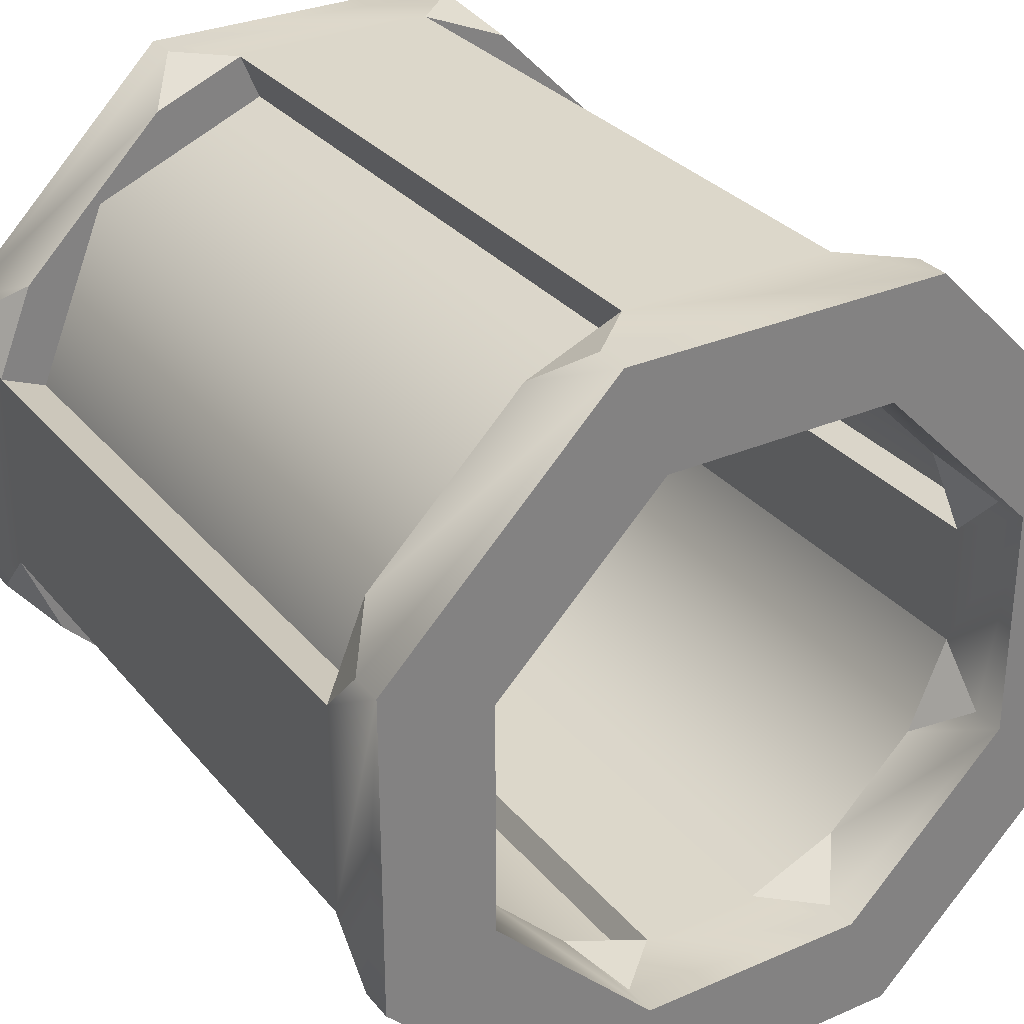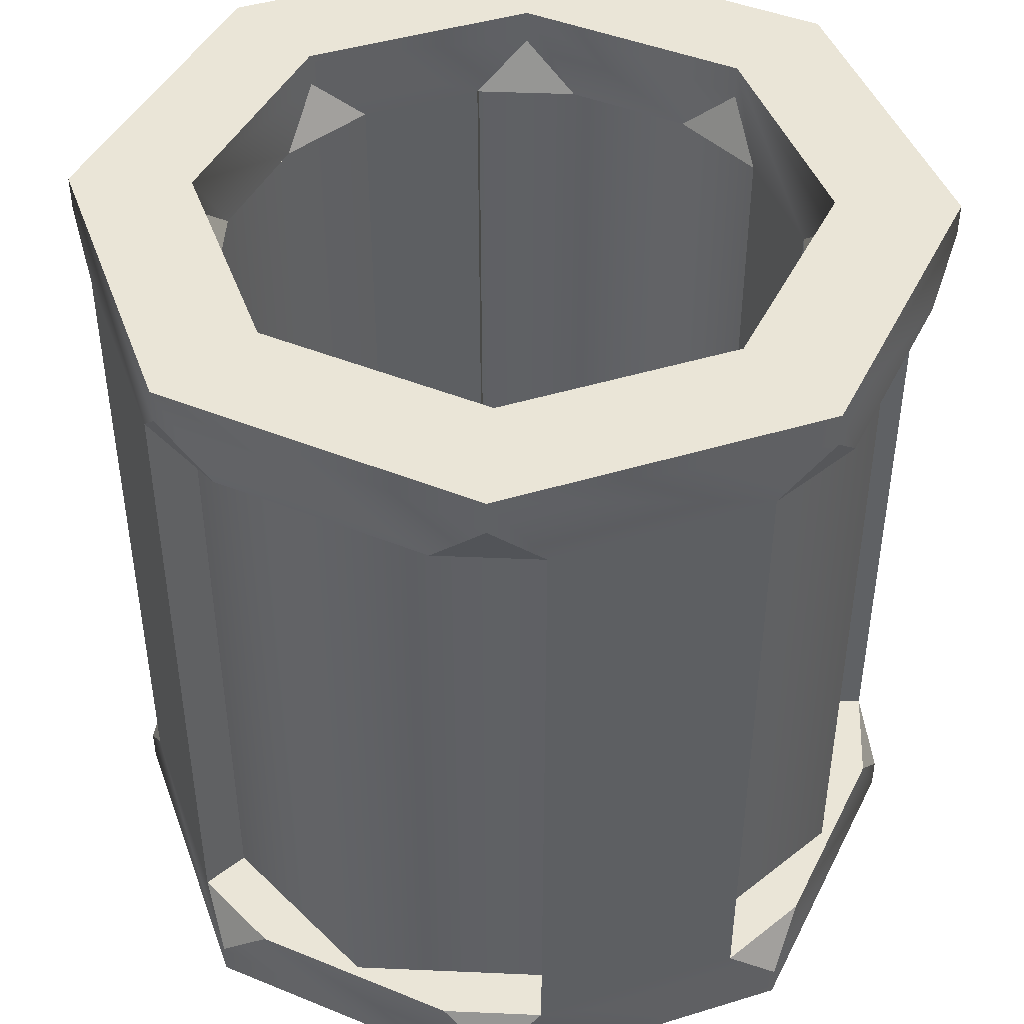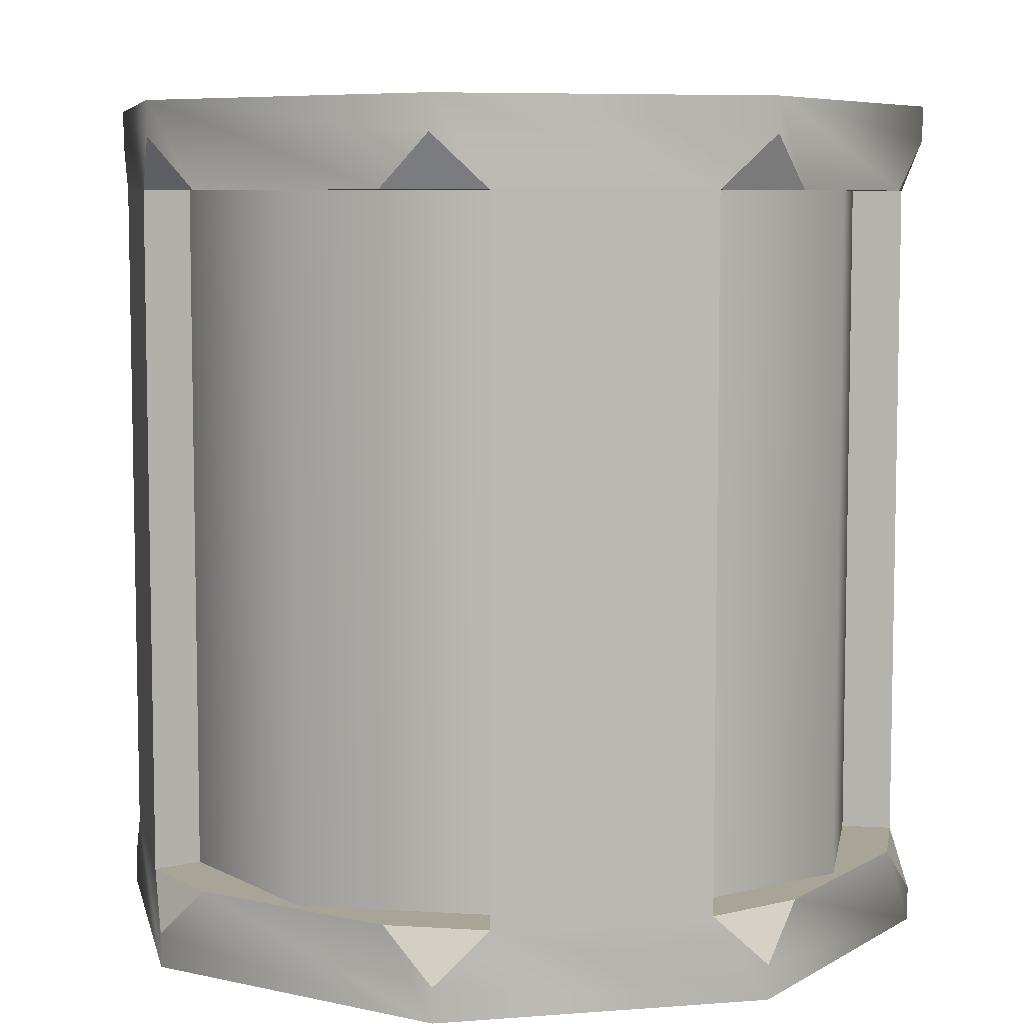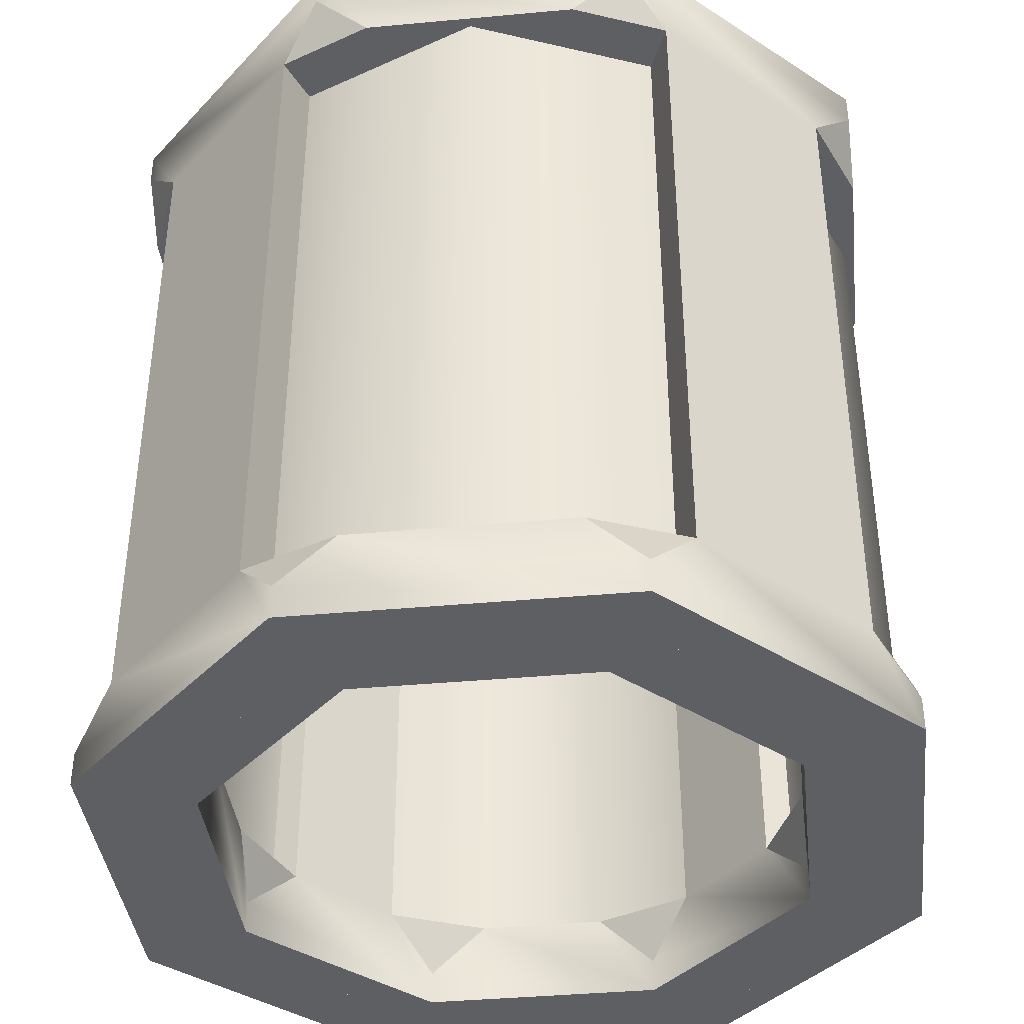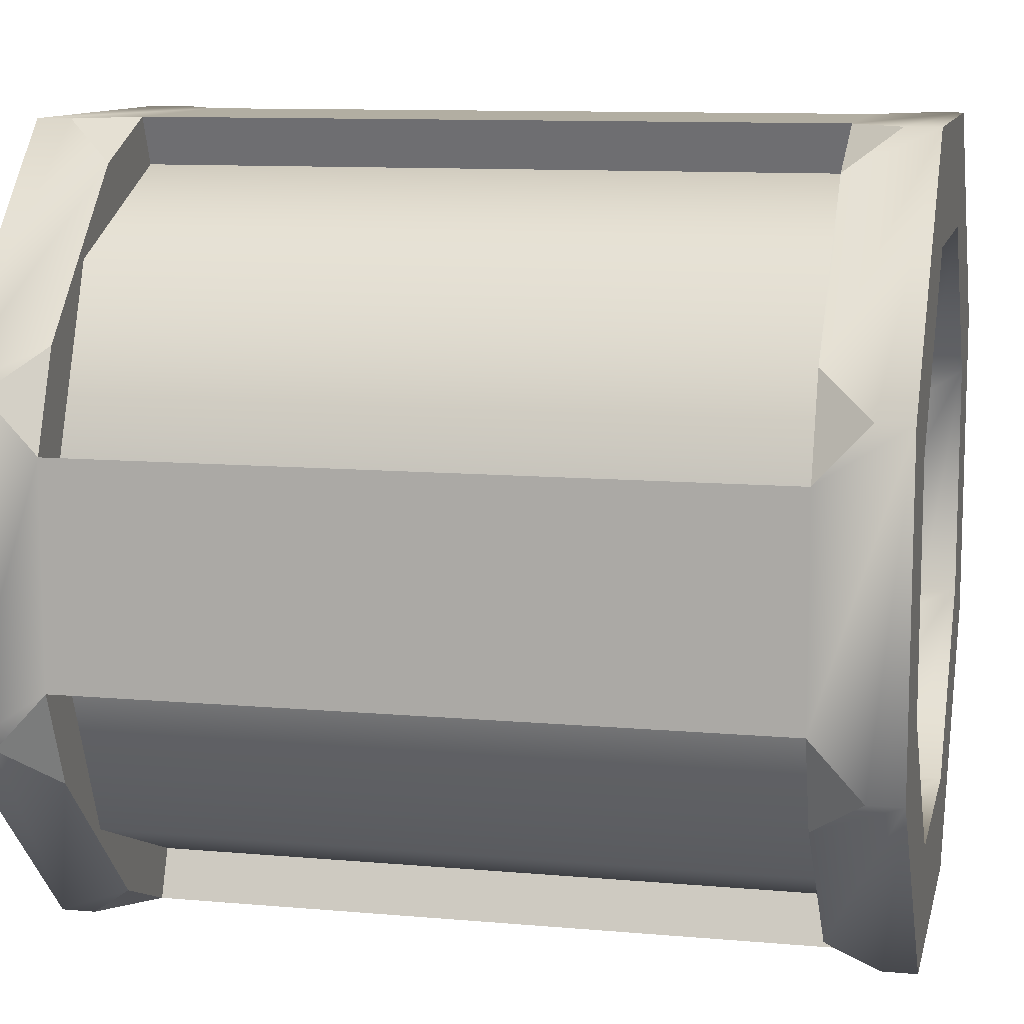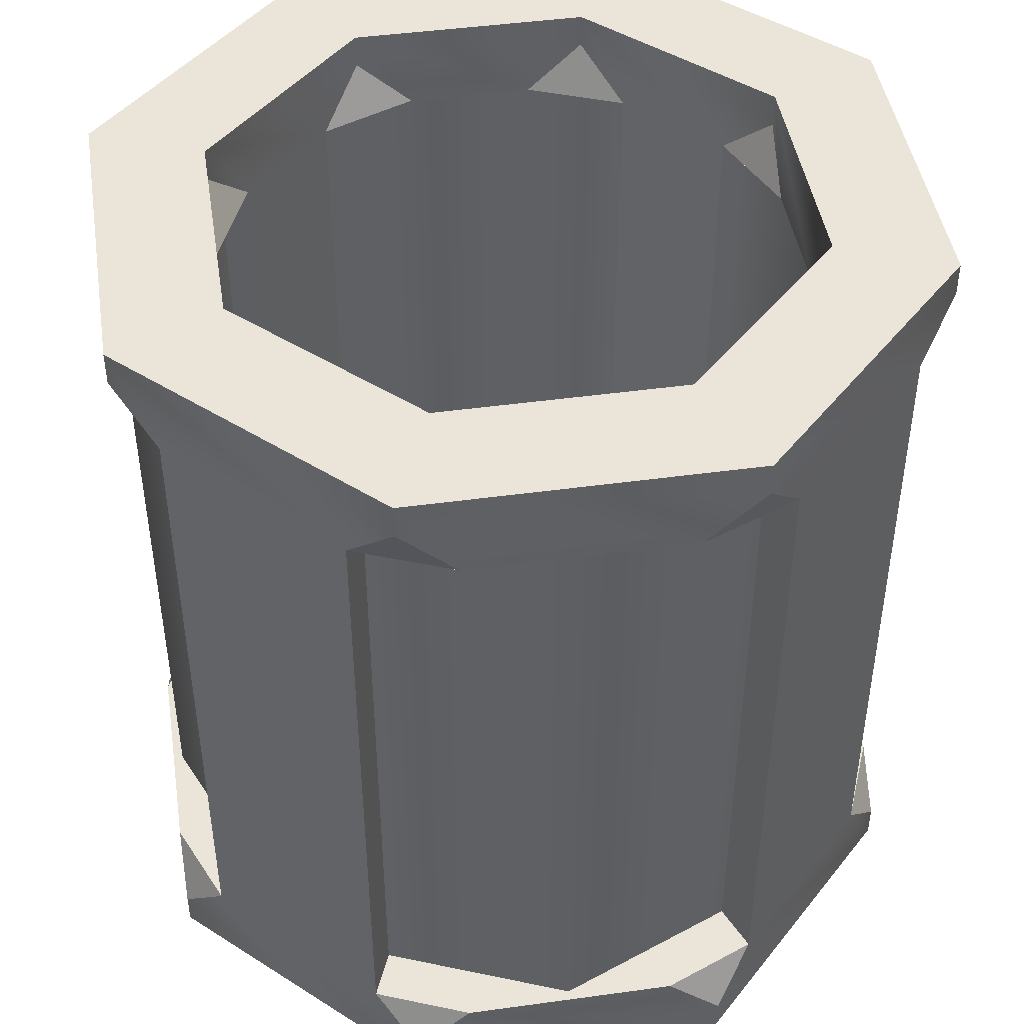
<metadata>
{"format":"obj","ext":"obj","renderer":"f3d","projection":"perspective","resolution":1024,"background":"white","views":[{"elev":30.4,"azim":-32.1,"up":"+Z"},{"elev":44.4,"azim":160.4,"up":"+Y"},{"elev":7.0,"azim":-12.5,"up":"+Y"},{"elev":-39.7,"azim":-38.5,"up":"+Y"},{"elev":10.7,"azim":102.5,"up":"+Z"},{"elev":45.5,"azim":126.0,"up":"+Y"}]}
</metadata>
<code>
v  0.5 0 0.05
v  0.5 0.9 0.05
v  0.8182 0.9 0.1818
v  0.8182 0 0.1818
v  0.5 0.9 0.1
v  0.5 0 0.1
v  0.7828 0 0.2172
v  0.7828 0.9 0.2172
v  0.95 0.9 0.5
v  0.95 0 0.5
v  0.9 0 0.5
v  0.9 0.9 0.5
v  0.8182 0.9 0.8182
v  0.8182 0 0.8182
v  0.7828 0 0.7828
v  0.7828 0.9 0.7828
v  0.5 0.9 0.95
v  0.5 0 0.95
v  0.5 0 0.9
v  0.5 0.9 0.9
v  0.1818 0.9 0.8182
v  0.1818 0 0.8182
v  0.2172 0 0.7828
v  0.2172 0.9 0.7828
v  0.05 0.9 0.5
v  0.05 0 0.5
v  0.1 0 0.5
v  0.1 0.9 0.5
v  0.1818 0.9 0.1818
v  0.1818 0 0.1818
v  0.2172 0 0.2172
v  0.2172 0.9 0.2172
g Tube001
f 1 2 3 4
f 5 6 7 8
f 4 3 9 10
f 8 7 11 12
f 10 9 13 14
f 12 11 15 16
f 14 13 17 18
f 16 15 19 20
f 18 17 21 22
f 20 19 23 24
f 22 21 25 26
f 24 23 27 28
f 26 25 29 30
f 28 27 31 32
f 30 29 2 1
f 32 31 6 5
v  0.3736 0.9 0.0381
v  0.3087 0.96 0.0381
v  0.6913 1 0.0381
v  0.6264 0.9 0.0381
v  0.3087 1 0.0381
v  0.3622 1 0.1674
v  0.6378 1 0.1674
v  0.5728 0.9 0.1674
v  0.6378 0.96 0.1674
v  0.3622 0.96 0.1674
v  0.4272 0.9 0.1674
v  0.7373 0.9 0.084
v  0.6913 0.96 0.0381
v  0.9619 1 0.3087
v  0.916 0.9 0.2627
v  0.8326 1 0.3622
v  0.7867 0.9 0.3163
v  0.8326 0.96 0.3622
v  0.6837 0.9 0.2133
v  0.9619 0.9 0.3736
v  0.9619 0.96 0.3087
v  0.9619 1 0.6913
v  0.9619 0.9 0.6264
v  0.8326 1 0.6378
v  0.8326 0.9 0.5728
v  0.8326 0.96 0.6378
v  0.8326 0.9 0.4272
v  0.916 0.9 0.7373
v  0.9619 0.96 0.6913
v  0.6913 1 0.9619
v  0.7373 0.9 0.916
v  0.6378 1 0.8326
v  0.6837 0.9 0.7867
v  0.6378 0.96 0.8326
v  0.7867 0.9 0.6837
v  0.6264 0.9 0.9619
v  0.6913 0.96 0.9619
v  0.3087 1 0.9619
v  0.3736 0.9 0.9619
v  0.3622 1 0.8326
v  0.4272 0.9 0.8326
v  0.3622 0.96 0.8326
v  0.5728 0.9 0.8326
v  0.2627 0.9 0.916
v  0.3087 0.96 0.9619
v  0.0381 1 0.6913
v  0.084 0.9 0.7373
v  0.1674 1 0.6378
v  0.2133 0.9 0.6837
v  0.1674 0.96 0.6378
v  0.3163 0.9 0.7867
v  0.0381 0.9 0.6264
v  0.0381 0.96 0.6913
v  0.0381 1 0.3087
v  0.0381 0.9 0.3736
v  0.1674 1 0.3622
v  0.1674 0.9 0.4272
v  0.1674 0.96 0.3622
v  0.1674 0.9 0.5728
v  0.084 0.9 0.2627
v  0.0381 0.96 0.3087
v  0.2627 0.9 0.084
v  0.3163 0.9 0.2133
v  0.2133 0.9 0.3163
v  0.3087 0 0.0381
v  0.6264 0.1 0.0381
v  0.6913 0.04 0.0381
v  0.6913 0 0.0381
v  0.3087 0.04 0.0381
v  0.3736 0.1 0.0381
v  0.4272 0.1 0.1674
v  0.3622 0.04 0.1674
v  0.6378 0 0.1674
v  0.5728 0.1 0.1674
v  0.3622 0 0.1674
v  0.916 0.1 0.2627
v  0.9619 0.04 0.3087
v  0.9619 0 0.3087
v  0.7373 0.1 0.084
v  0.6837 0.1 0.2133
v  0.7867 0.1 0.3163
v  0.6378 0.04 0.1674
v  0.8326 0 0.3622
v  0.9619 0.1 0.6264
v  0.9619 0.04 0.6913
v  0.9619 0 0.6913
v  0.9619 0.1 0.3736
v  0.8326 0.1 0.4272
v  0.8326 0.04 0.3622
v  0.8326 0 0.6378
v  0.8326 0.1 0.5728
v  0.7373 0.1 0.916
v  0.6913 0.04 0.9619
v  0.6913 0 0.9619
v  0.916 0.1 0.7373
v  0.7867 0.1 0.6837
v  0.6837 0.1 0.7867
v  0.8326 0.04 0.6378
v  0.6378 0 0.8326
v  0.3736 0.1 0.9619
v  0.3087 0.04 0.9619
v  0.3087 0 0.9619
v  0.6264 0.1 0.9619
v  0.5728 0.1 0.8326
v  0.6378 0.04 0.8326
v  0.3622 0 0.8326
v  0.4272 0.1 0.8326
v  0.084 0.1 0.7373
v  0.0381 0.04 0.6913
v  0.0381 0 0.6913
v  0.2627 0.1 0.916
v  0.3163 0.1 0.7867
v  0.2133 0.1 0.6837
v  0.3622 0.04 0.8326
v  0.1674 0 0.6378
v  0.0381 0.1 0.3736
v  0.0381 0.04 0.3087
v  0.0381 0 0.3087
v  0.0381 0.1 0.6264
v  0.1674 0.1 0.5728
v  0.1674 0.04 0.6378
v  0.1674 0 0.3622
v  0.1674 0.1 0.4272
v  0.2627 0.1 0.084
v  0.084 0.1 0.2627
v  0.2133 0.1 0.3163
v  0.3163 0.1 0.2133
v  0.1674 0.04 0.3622
g Tube003
f 33 34 35 36
f 34 37 35
f 37 38 39 35
f 38 40 41 39
f 38 42 43 40
f 44 45 46 47
f 45 35 46
f 35 39 48 46
f 39 49 50 48
f 39 41 51 49
f 51 44 47 49
f 52 53 54 55
f 53 46 54
f 46 48 56 54
f 48 57 58 56
f 48 50 59 57
f 60 61 62 63
f 61 54 62
f 54 56 64 62
f 56 65 66 64
f 56 58 67 65
f 67 60 63 65
f 68 69 70 71
f 69 62 70
f 62 64 72 70
f 64 73 74 72
f 64 66 75 73
f 76 77 78 79
f 77 70 78
f 70 72 80 78
f 72 81 82 80
f 72 74 83 81
f 83 76 79 81
f 84 85 86 87
f 85 78 86
f 78 80 88 86
f 80 89 90 88
f 80 82 91 89
f 92 93 37 94
f 93 86 37
f 86 88 38 37
f 88 95 42 38
f 88 90 96 95
f 96 92 94 95
f 33 94 34
f 42 95 43
f 45 44 36
f 40 51 41
f 53 52 47
f 49 59 50
f 61 60 55
f 57 67 58
f 69 68 63
f 65 75 66
f 77 76 71
f 73 83 74
f 85 84 79
f 81 91 82
f 93 92 87
f 89 96 90
f 36 35 45
f 47 46 53
f 55 54 61
f 63 62 69
f 71 70 77
f 79 78 85
f 87 86 93
f 94 37 34
f 36 44 51 40
f 94 33 43 95
f 47 52 59 49
f 55 60 67 57
f 63 68 75 65
f 71 76 83 73
f 79 84 91 81
f 87 92 96 89
f 97 98 99 100
f 97 101 102 98
f 103 104 105 106
f 104 107 105
f 107 97 100 105
f 100 108 109 110
f 100 99 111 108
f 111 112 113 108
f 112 114 115 113
f 114 105 115
f 105 100 110 115
f 110 116 117 118
f 110 109 119 116
f 120 121 122 123
f 121 115 122
f 115 110 118 122
f 118 124 125 126
f 118 117 127 124
f 127 128 129 124
f 128 130 131 129
f 130 122 131
f 122 118 126 131
f 126 132 133 134
f 126 125 135 132
f 136 137 138 139
f 137 131 138
f 131 126 134 138
f 134 140 141 142
f 134 133 143 140
f 143 144 145 140
f 144 146 147 145
f 146 138 147
f 138 134 142 147
f 142 148 149 150
f 142 141 151 148
f 152 153 154 155
f 153 147 154
f 147 142 150 154
f 150 156 101 97
f 150 149 157 156
f 157 158 159 156
f 158 160 107 159
f 160 154 107
f 154 150 97 107
f 101 156 102
f 159 104 103
f 98 111 99
f 114 112 106
f 108 119 109
f 121 120 113
f 116 127 117
f 130 128 123
f 124 135 125
f 137 136 129
f 132 143 133
f 146 144 139
f 140 151 141
f 153 152 145
f 148 157 149
f 160 158 155
f 106 105 114
f 113 115 121
f 123 122 130
f 129 131 137
f 139 138 146
f 145 147 153
f 155 154 160
f 159 107 104
f 111 98 106 112
f 102 156 159 103
f 119 108 113 120
f 127 116 123 128
f 135 124 129 136
f 143 132 139 144
f 151 140 145 152
f 157 148 155 158
f 98 102 33 36
f 106 98 36 40
f 102 103 43 33
f 103 106 40 43
f 116 119 52 55
f 123 116 55 57
f 119 120 59 52
f 120 123 57 59
f 132 135 68 71
f 139 132 71 73
f 135 136 75 68
f 136 139 73 75
f 148 151 84 87
f 155 148 87 89
f 151 152 91 84
f 152 155 89 91

</code>
